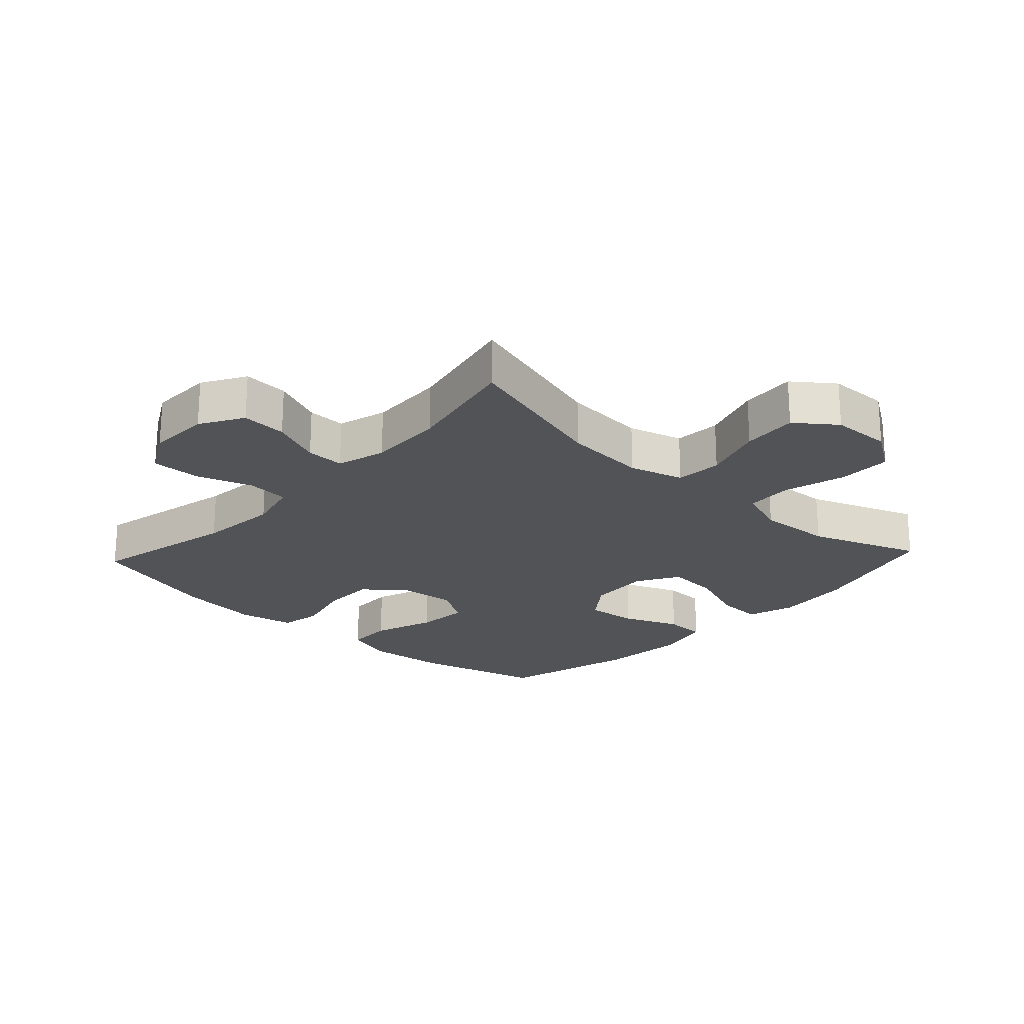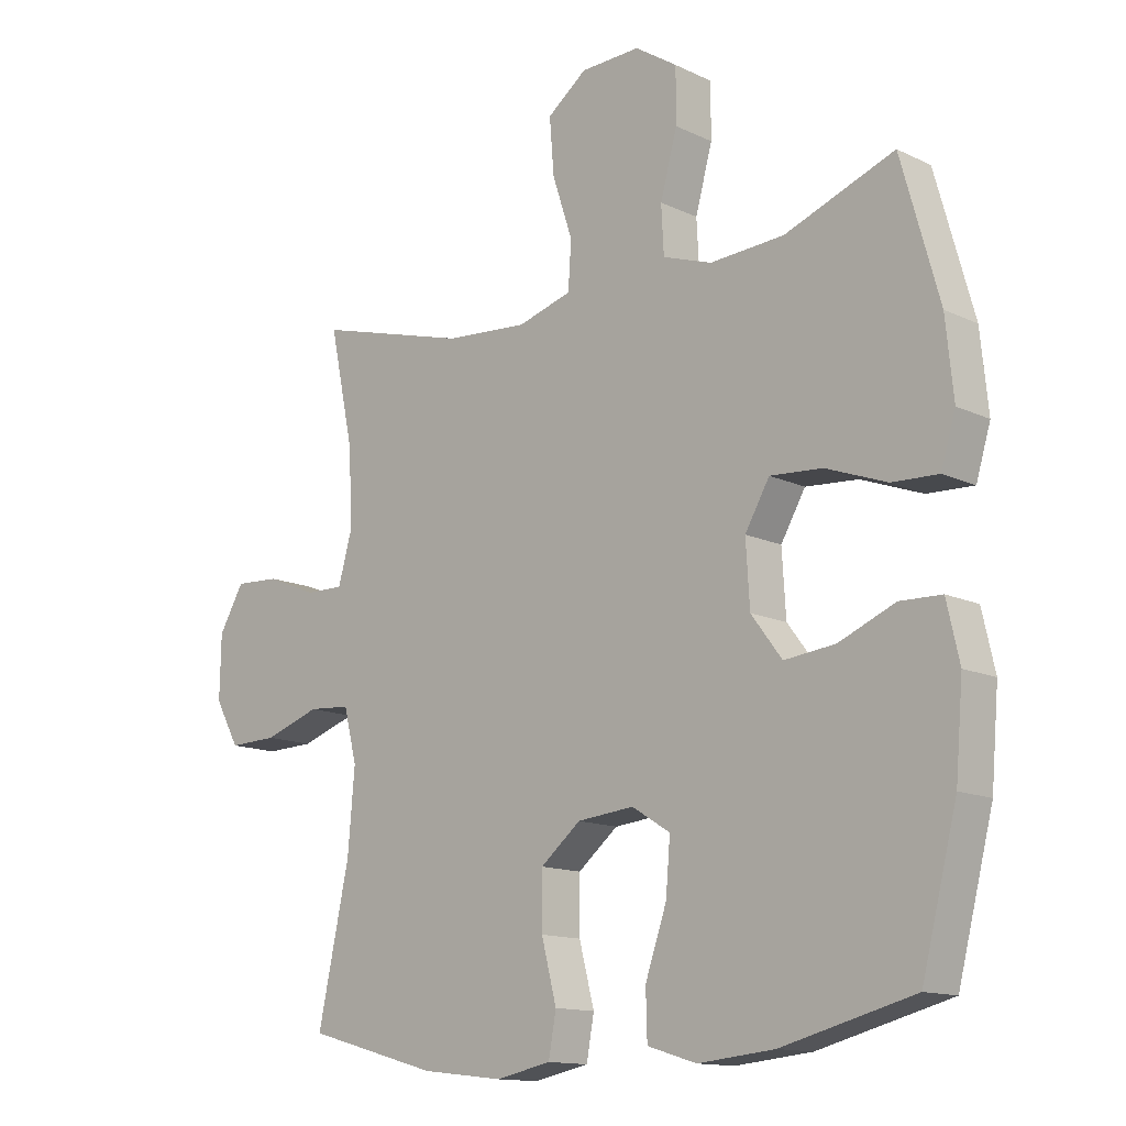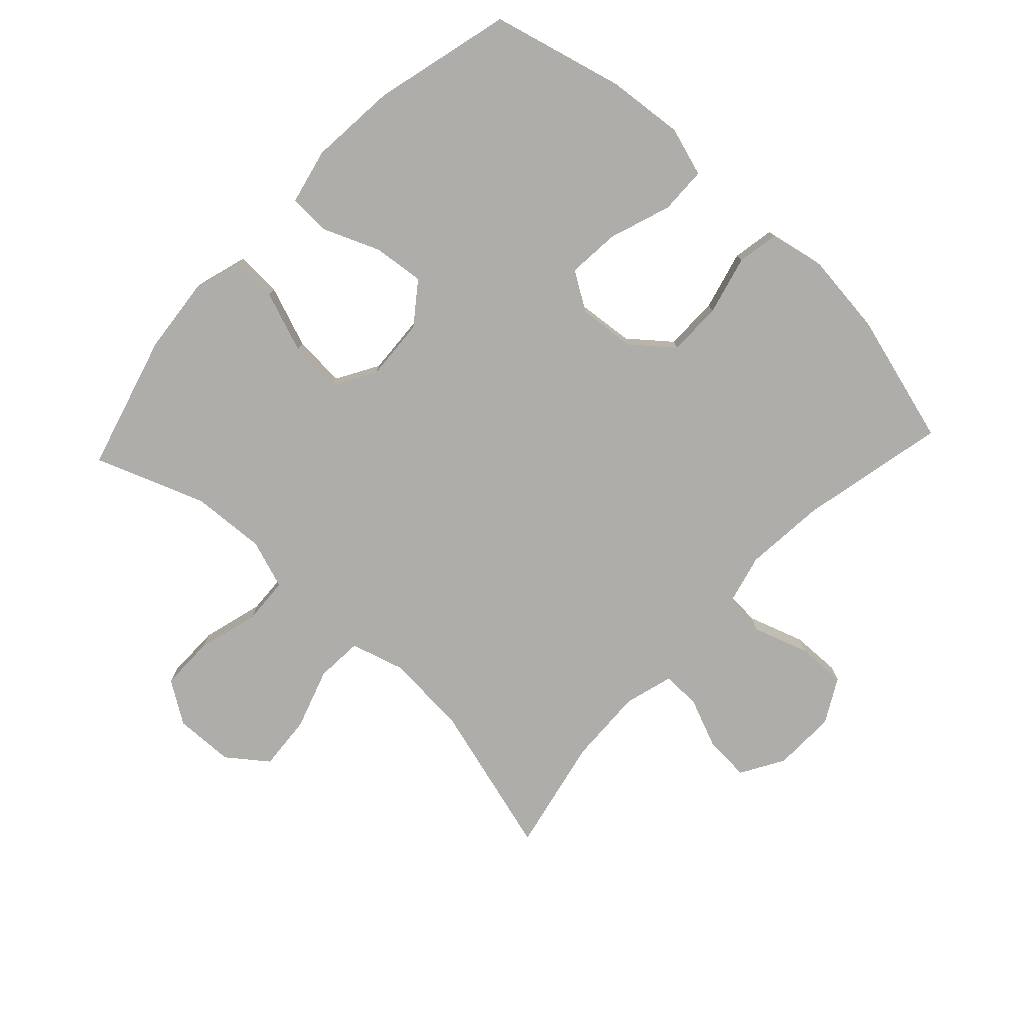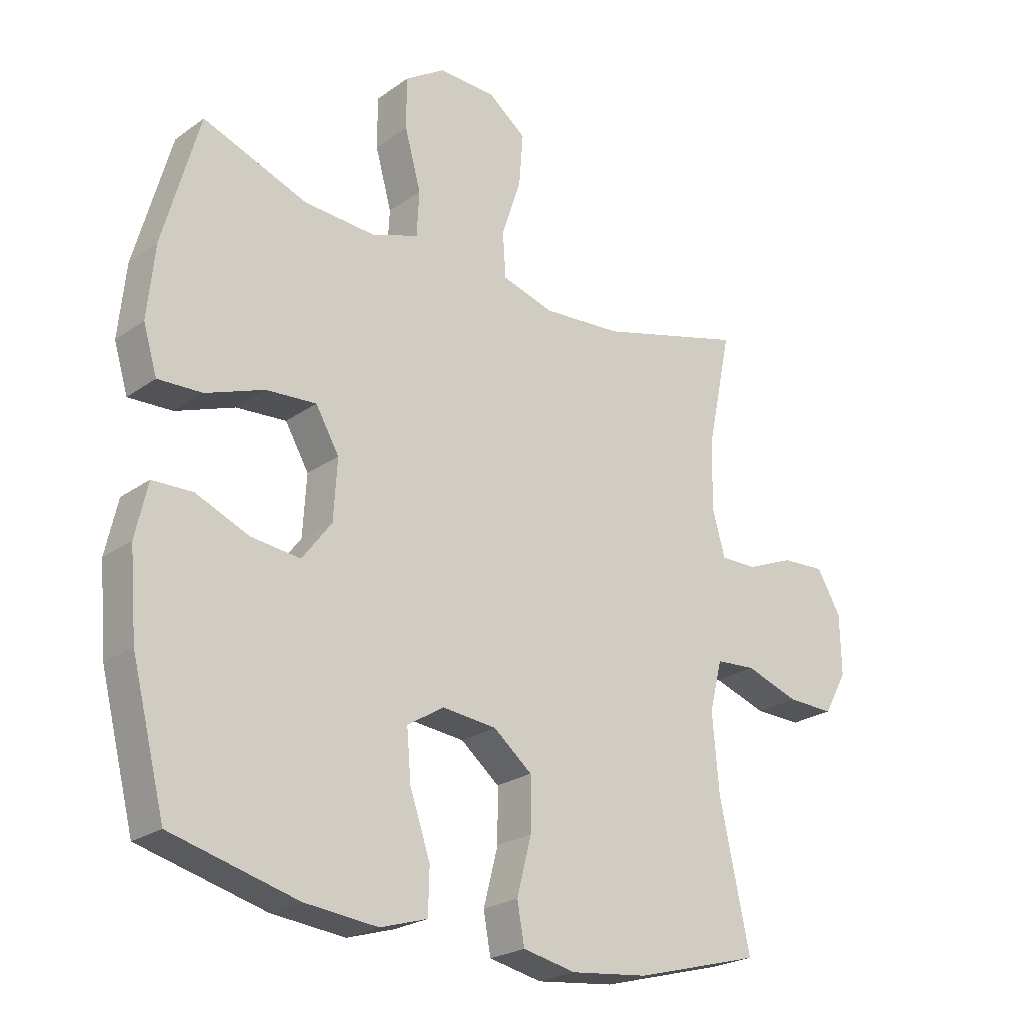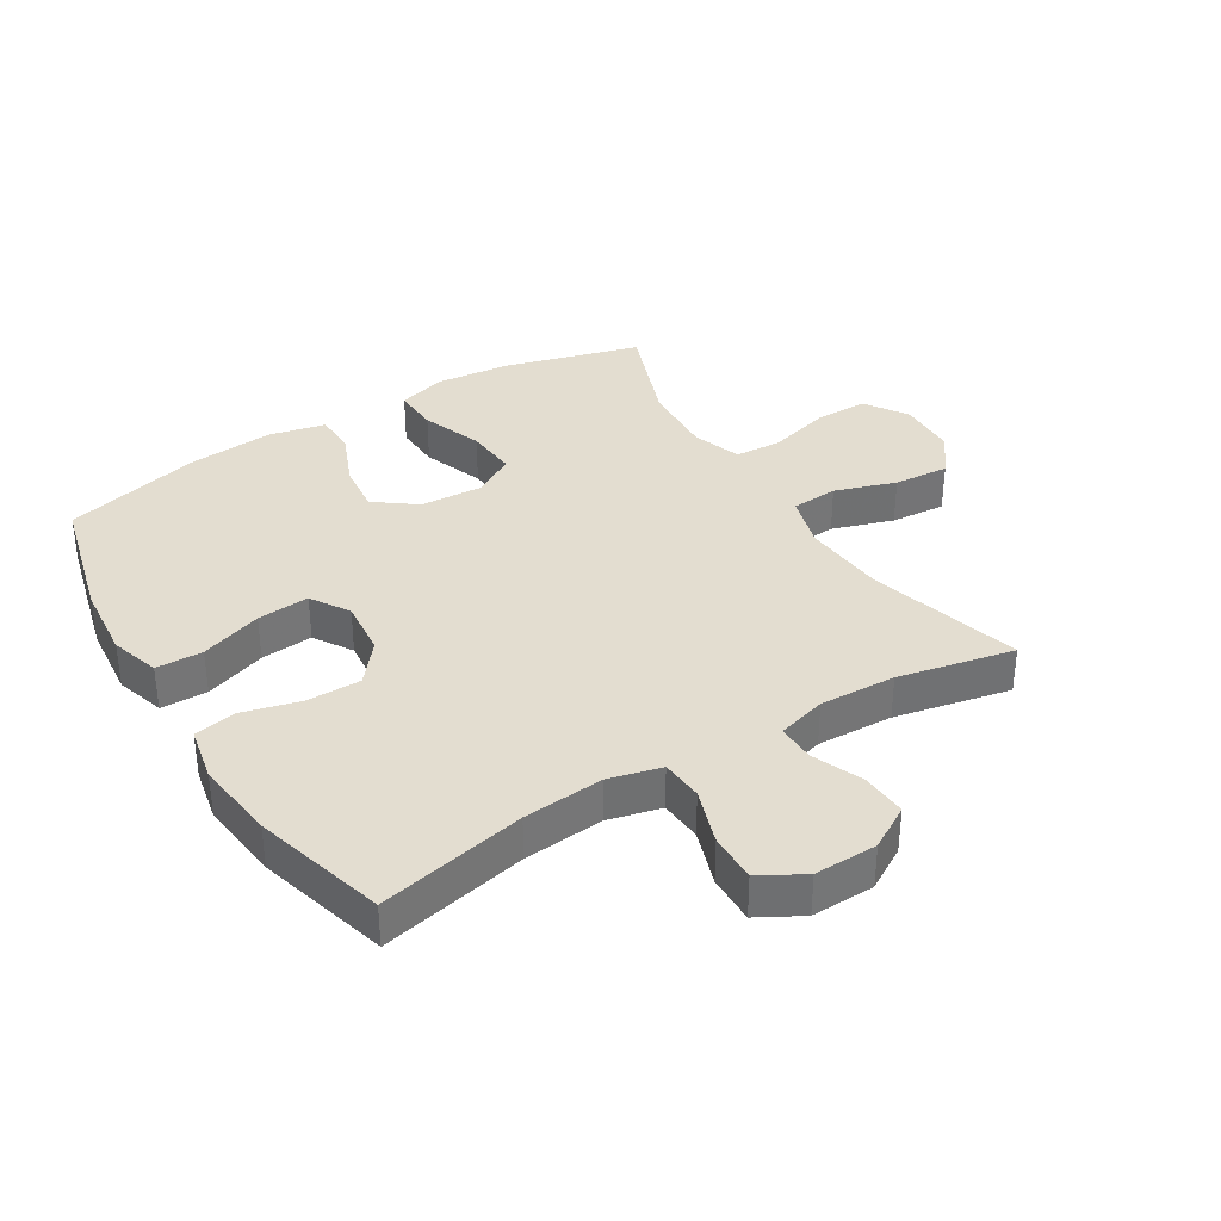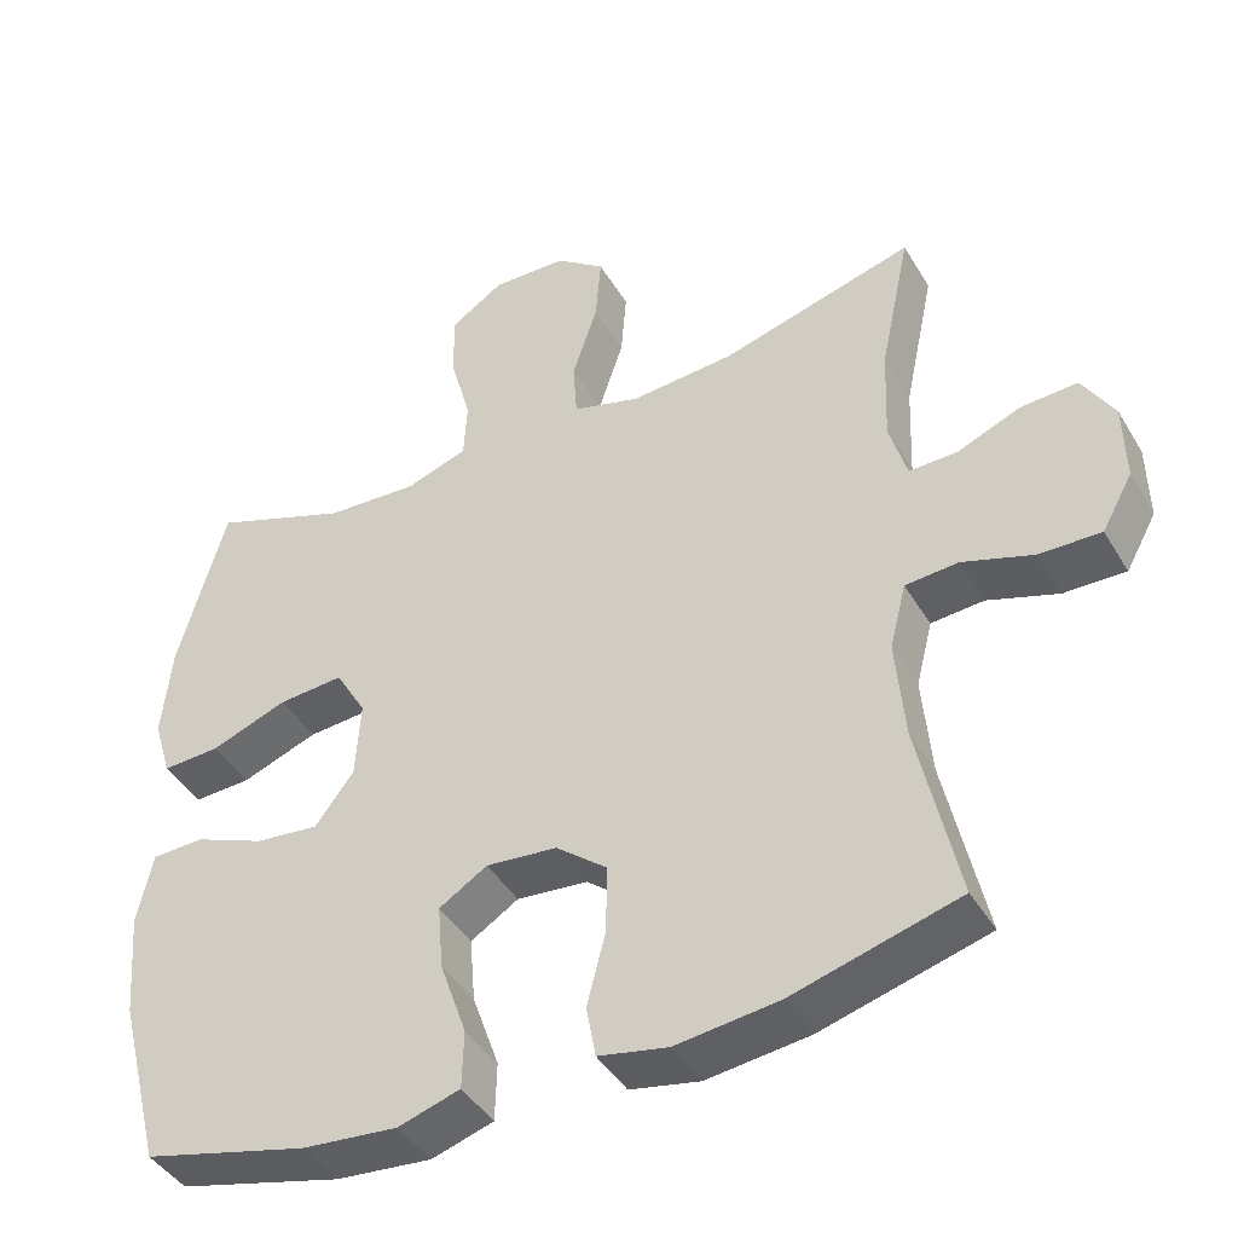
<metadata>
{"format":"obj","ext":"obj","renderer":"f3d","projection":"perspective","resolution":1024,"background":"white","views":[{"elev":-22.3,"azim":-42.9,"up":"+Y"},{"elev":-13.5,"azim":43.2,"up":"+Z"},{"elev":-77.1,"azim":136.9,"up":"+Y"},{"elev":-23.7,"azim":139.6,"up":"+Z"},{"elev":35.6,"azim":-121.6,"up":"+Y"},{"elev":-43.0,"azim":-151.3,"up":"+Z"}]}
</metadata>
<code>
v -0.5 0.07 -0.5
v -0.45 0.07 -0.267
v -0.439 0.07 -0.139
v -0.46 0.07 -0.056
v -0.527 0.07 -0.051
v -0.616 0.07 -0.081
v -0.694 0.07 -0.083
v -0.733 0.07 -0.013
v -0.731 0.07 0.087
v -0.691 0.07 0.155
v -0.619 0.07 0.151
v -0.539 0.07 0.118
v -0.478 0.07 0.117
v -0.456 0.07 0.195
v -0.461 0.07 0.316
v -0.5 0.07 0.5
v -0.256 0.07 0.432
v -0.124 0.07 0.422
v -0.038 0.07 0.447
v -0.033 0.07 0.521
v -0.065 0.07 0.618
v -0.072 0.07 0.706
v -0.009 0.07 0.754
v 0.086 0.07 0.757
v 0.153 0.07 0.713
v 0.153 0.07 0.628
v 0.126 0.07 0.53
v 0.13 0.07 0.455
v 0.208 0.07 0.428
v 0.326 0.07 0.435
v 0.5 0.07 0.5
v 0.56 0.07 0.284
v 0.572 0.07 0.164
v 0.549 0.07 0.088
v 0.476 0.07 0.091
v 0.379 0.07 0.127
v 0.296 0.07 0.133
v 0.257 0.07 0.066
v 0.263 0.07 -0.033
v 0.312 0.07 -0.098
v 0.393 0.07 -0.089
v 0.482 0.07 -0.052
v 0.548 0.07 -0.054
v 0.568 0.07 -0.143
v 0.556 0.07 -0.281
v 0.5 0.07 -0.5
v 0.291 0.07 -0.554
v 0.17 0.07 -0.566
v 0.092 0.07 -0.542
v 0.09 0.07 -0.468
v 0.124 0.07 -0.37
v 0.131 0.07 -0.287
v 0.07 0.07 -0.249
v -0.02 0.07 -0.258
v -0.084 0.07 -0.31
v -0.084 0.07 -0.396
v -0.06 0.07 -0.489
v -0.072 0.07 -0.555
v -0.16 0.07 -0.573
v -0.29 0.07 -0.558
v -0.5 0 -0.5
v -0.45 0 -0.267
v -0.439 0 -0.139
v -0.46 0 -0.056
v -0.527 0 -0.051
v -0.616 0 -0.081
v -0.694 0 -0.083
v -0.733 0 -0.013
v -0.731 0 0.087
v -0.691 0 0.155
v -0.619 0 0.151
v -0.539 0 0.118
v -0.478 0 0.117
v -0.456 0 0.195
v -0.461 0 0.316
v -0.5 0 0.5
v -0.256 0 0.432
v -0.124 0 0.422
v -0.038 0 0.447
v -0.033 0 0.521
v -0.065 0 0.618
v -0.072 0 0.706
v -0.009 0 0.754
v 0.086 0 0.757
v 0.153 0 0.713
v 0.153 0 0.628
v 0.126 0 0.53
v 0.13 0 0.455
v 0.208 0 0.428
v 0.326 0 0.435
v 0.5 0 0.5
v 0.56 0 0.284
v 0.572 0 0.164
v 0.549 0 0.088
v 0.476 0 0.091
v 0.379 0 0.127
v 0.296 0 0.133
v 0.257 0 0.066
v 0.263 0 -0.033
v 0.312 0 -0.098
v 0.393 0 -0.089
v 0.482 0 -0.052
v 0.548 0 -0.054
v 0.568 0 -0.143
v 0.556 0 -0.281
v 0.5 0 -0.5
v 0.291 0 -0.554
v 0.17 0 -0.566
v 0.092 0 -0.542
v 0.09 0 -0.468
v 0.124 0 -0.37
v 0.131 0 -0.287
v 0.07 0 -0.249
v -0.02 0 -0.258
v -0.084 0 -0.31
v -0.084 0 -0.396
v -0.06 0 -0.489
v -0.072 0 -0.555
v -0.16 0 -0.573
v -0.29 0 -0.558
f 60 1 2
f 59 60 2
f 58 59 2
f 57 58 2
f 56 57 2
f 55 56 2 3
f 54 55 3 4
f 53 54 4
f 49 50 51
f 48 49 51
f 47 48 51
f 46 47 51
f 45 46 51
f 44 45 51
f 43 44 51
f 42 43 51
f 41 42 51
f 40 41 51 52
f 39 40 52 53
f 34 35 36
f 33 34 36
f 32 33 36
f 31 32 36
f 30 31 36
f 29 30 36 37
f 28 29 37 38
f 25 26 27
f 24 25 27
f 23 24 27
f 22 23 27
f 21 22 27
f 20 21 27
f 19 20 27 28
f 39 53 4
f 38 39 4
f 28 38 4
f 19 28 4
f 18 19 4
f 10 11 12
f 9 10 12
f 8 9 12
f 7 8 12
f 6 7 12
f 5 6 12
f 5 12 13
f 4 5 13
f 18 4 13
f 17 18 13
f 15 16 17
f 14 15 17
f 13 14 17
f 62 61 120
f 62 120 119
f 62 119 118
f 62 118 117
f 62 117 116
f 63 62 116 115
f 64 63 115 114
f 64 114 113
f 111 110 109
f 111 109 108
f 111 108 107
f 111 107 106
f 111 106 105
f 111 105 104
f 111 104 103
f 111 103 102
f 111 102 101
f 112 111 101 100
f 113 112 100 99
f 96 95 94
f 96 94 93
f 96 93 92
f 96 92 91
f 96 91 90
f 97 96 90 89
f 98 97 89 88
f 87 86 85
f 87 85 84
f 87 84 83
f 87 83 82
f 87 82 81
f 87 81 80
f 88 87 80 79
f 64 113 99
f 64 99 98
f 64 98 88
f 64 88 79
f 64 79 78
f 72 71 70
f 72 70 69
f 72 69 68
f 72 68 67
f 72 67 66
f 72 66 65
f 73 72 65
f 73 65 64
f 73 64 78
f 73 78 77
f 77 76 75
f 77 75 74
f 77 74 73
f 1 61 62 2
f 2 62 63 3
f 3 63 64 4
f 4 64 65 5
f 5 65 66 6
f 6 66 67 7
f 7 67 68 8
f 8 68 69 9
f 9 69 70 10
f 10 70 71 11
f 11 71 72 12
f 12 72 73 13
f 13 73 74 14
f 14 74 75 15
f 15 75 76 16
f 16 76 77 17
f 17 77 78 18
f 18 78 79 19
f 19 79 80 20
f 20 80 81 21
f 21 81 82 22
f 22 82 83 23
f 23 83 84 24
f 24 84 85 25
f 25 85 86 26
f 26 86 87 27
f 27 87 88 28
f 28 88 89 29
f 29 89 90 30
f 30 90 91 31
f 31 91 92 32
f 32 92 93 33
f 33 93 94 34
f 34 94 95 35
f 35 95 96 36
f 36 96 97 37
f 37 97 98 38
f 38 98 99 39
f 39 99 100 40
f 40 100 101 41
f 41 101 102 42
f 42 102 103 43
f 43 103 104 44
f 44 104 105 45
f 45 105 106 46
f 46 106 107 47
f 47 107 108 48
f 48 108 109 49
f 49 109 110 50
f 50 110 111 51
f 51 111 112 52
f 52 112 113 53
f 53 113 114 54
f 54 114 115 55
f 55 115 116 56
f 56 116 117 57
f 57 117 118 58
f 58 118 119 59
f 59 119 120 60
f 60 120 61 1

</code>
